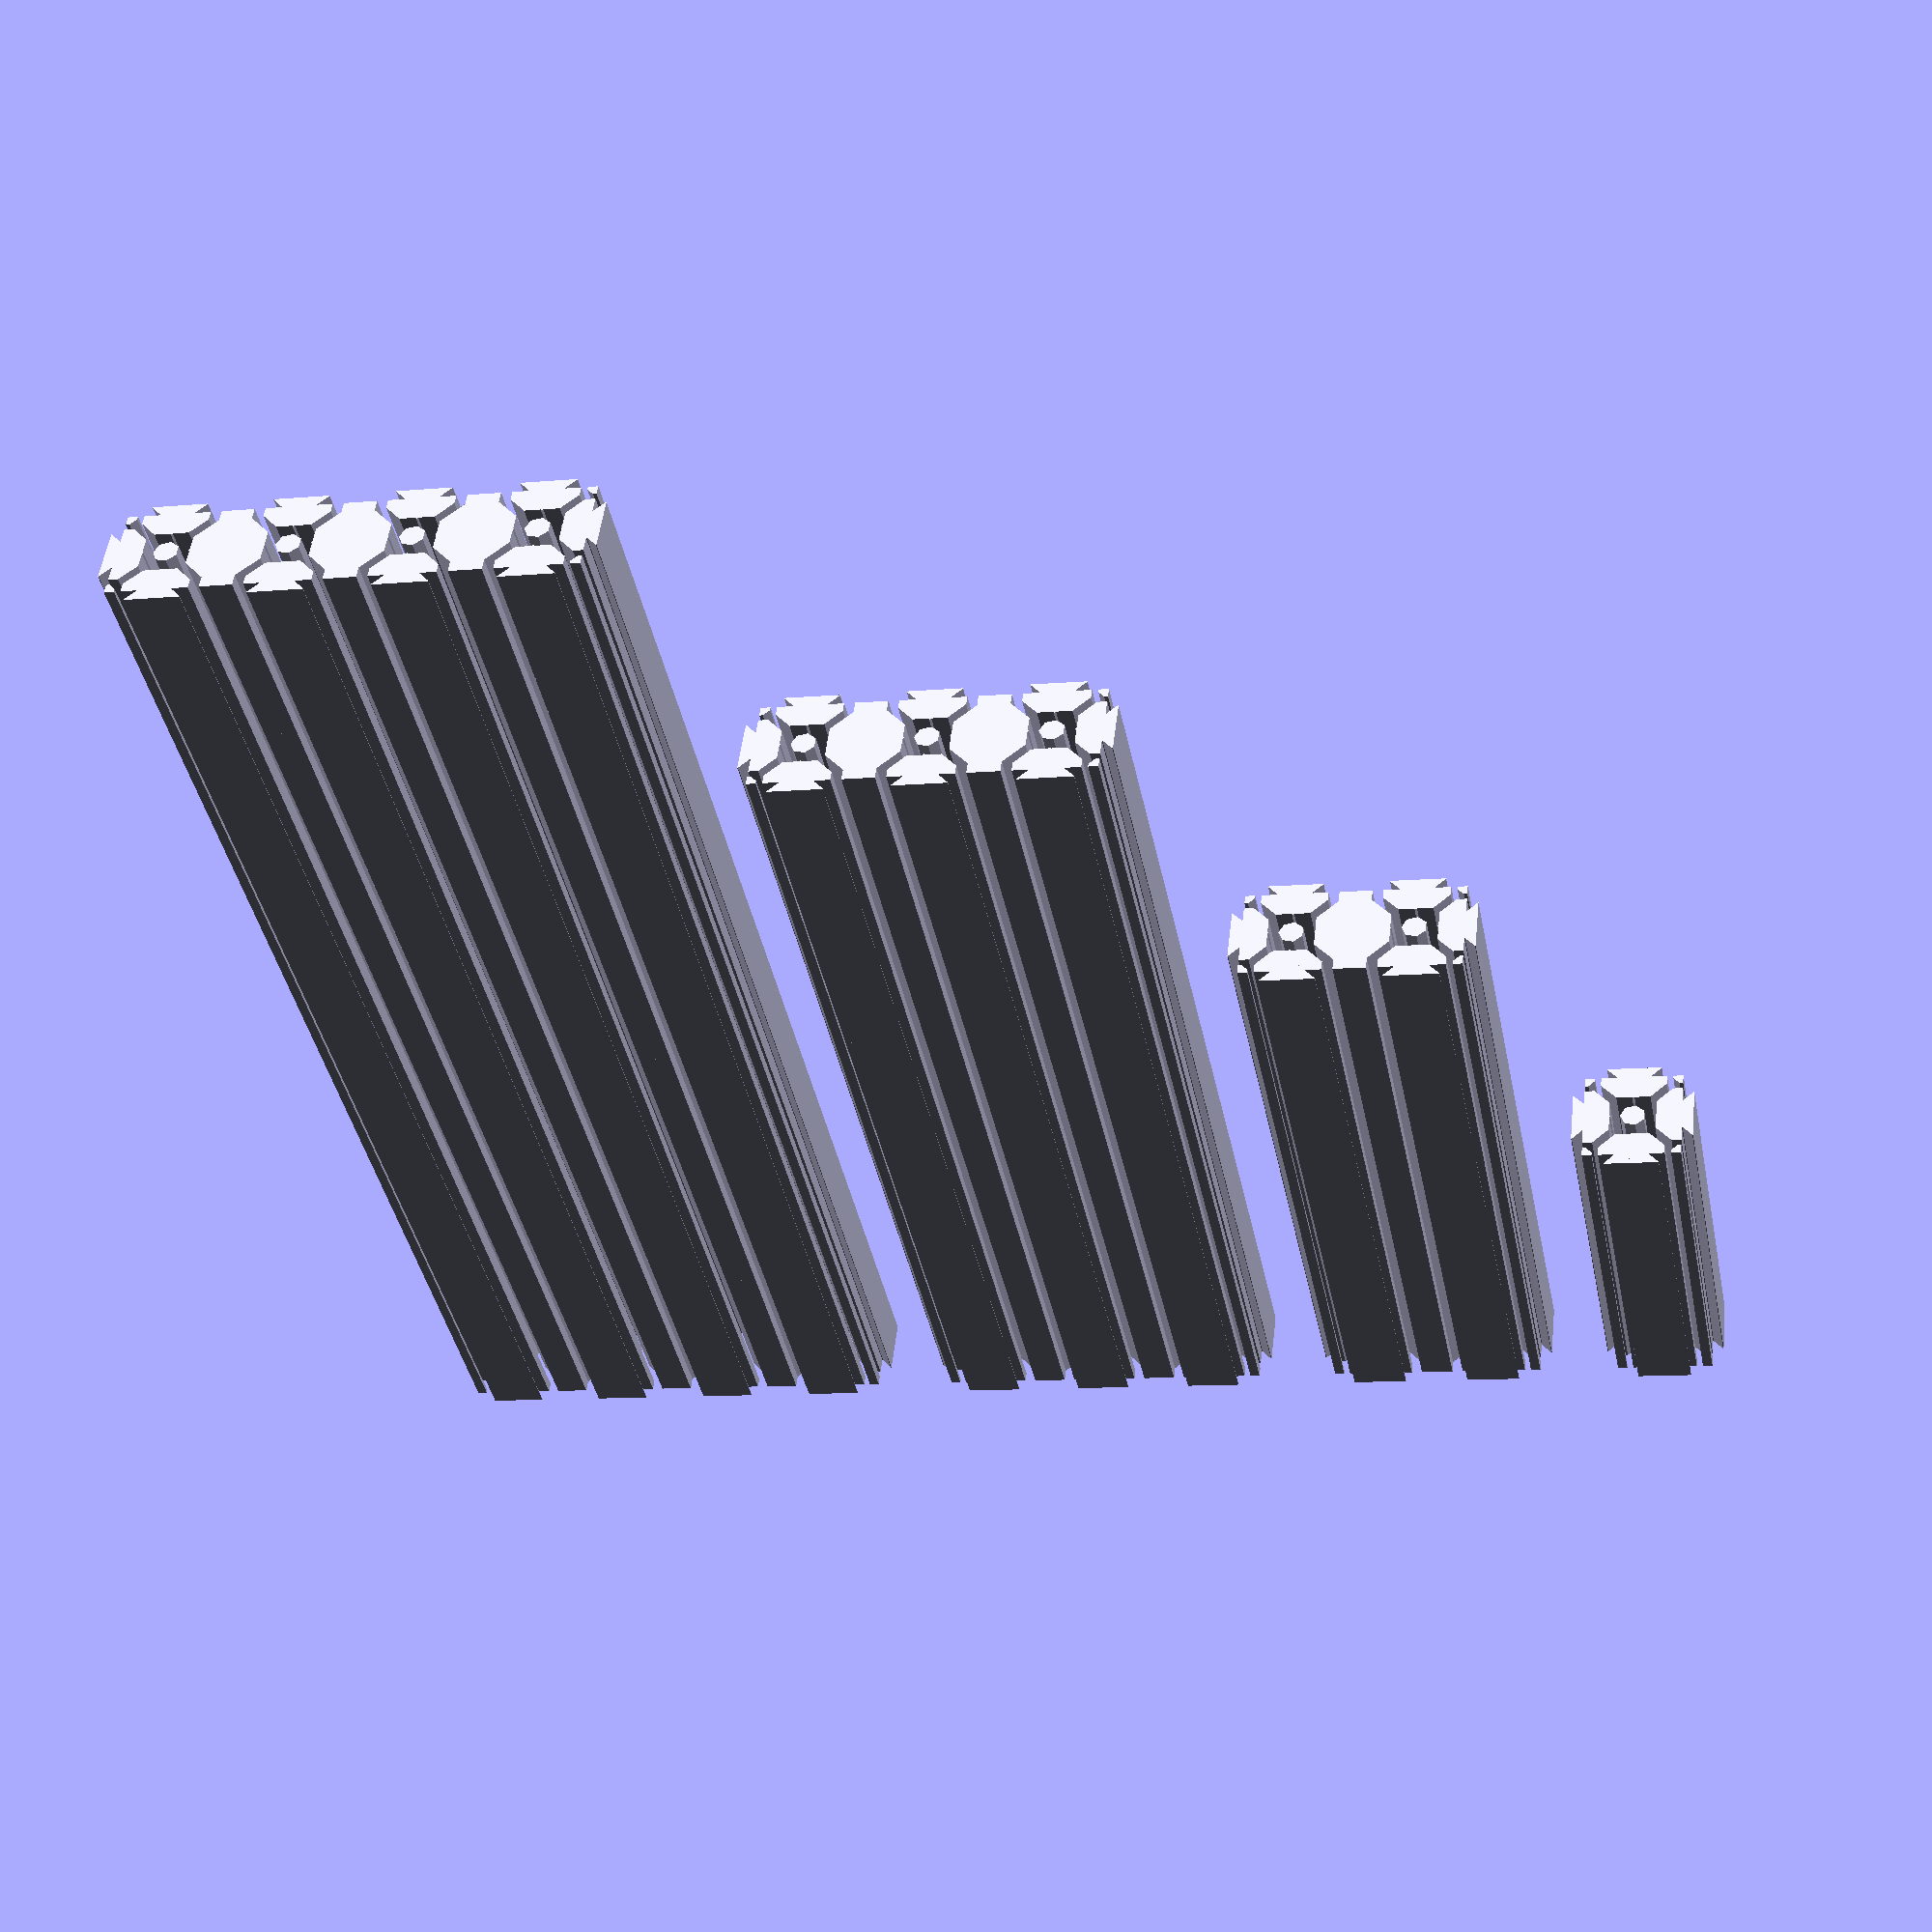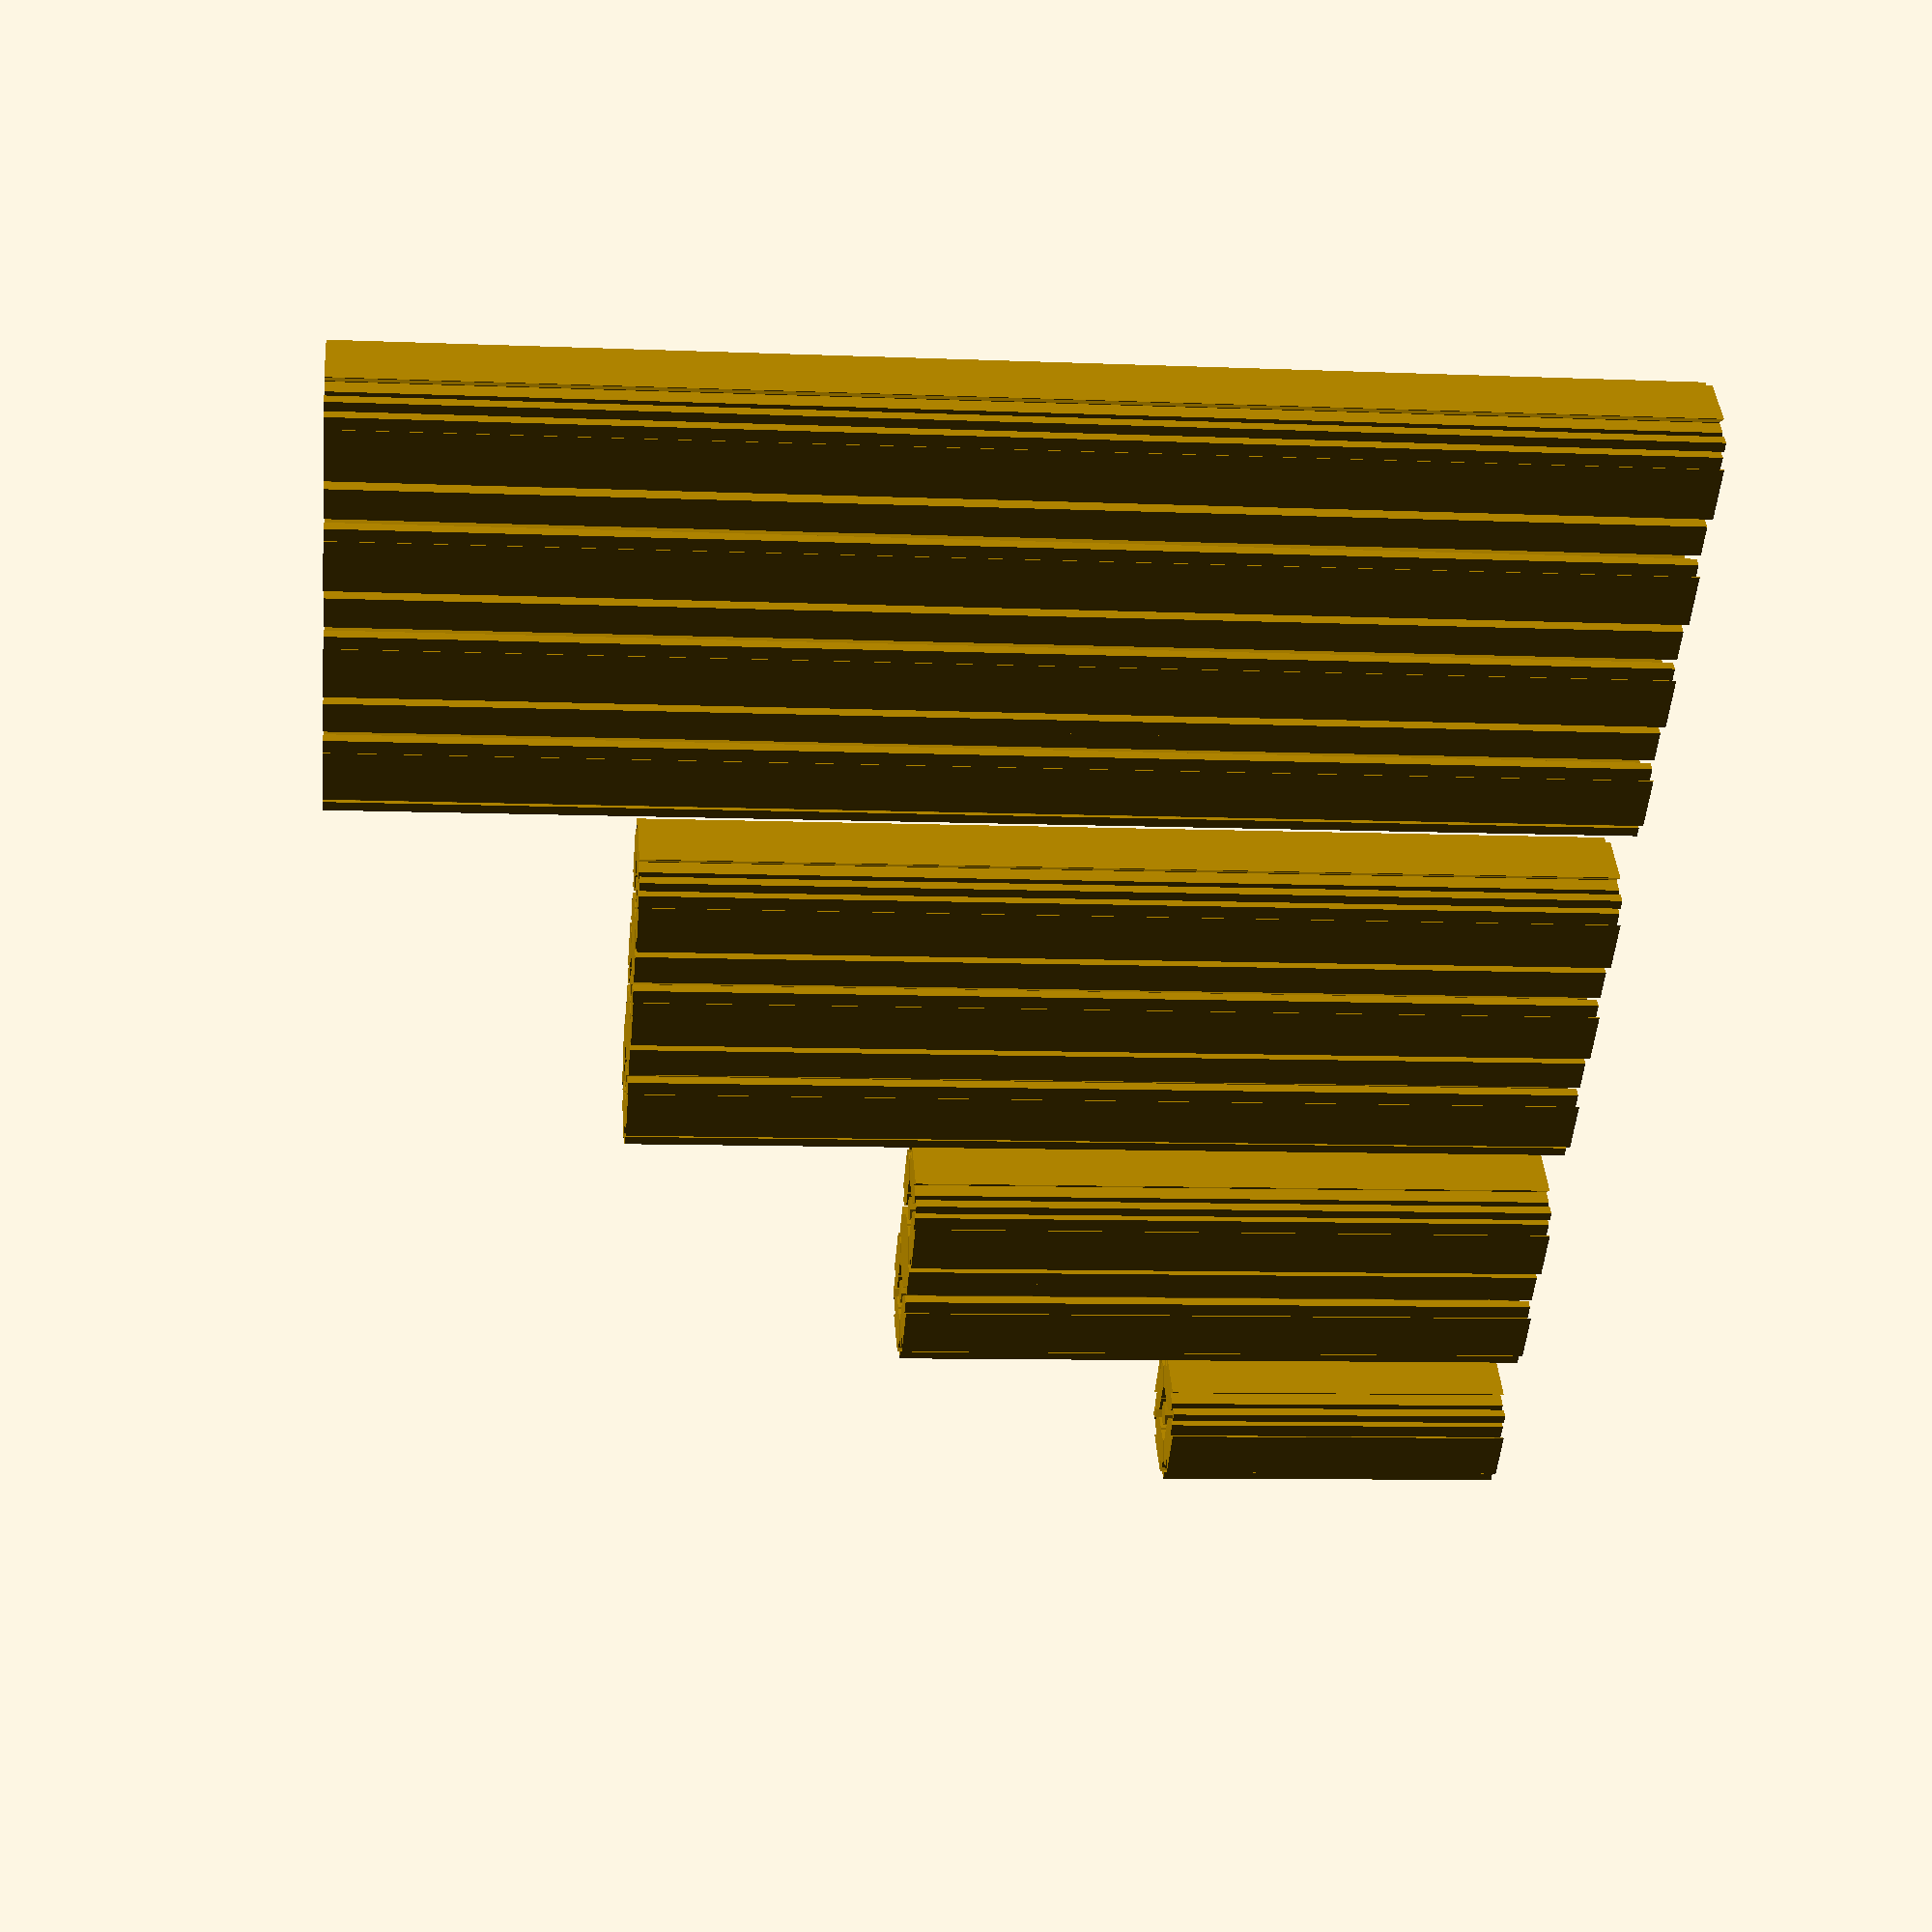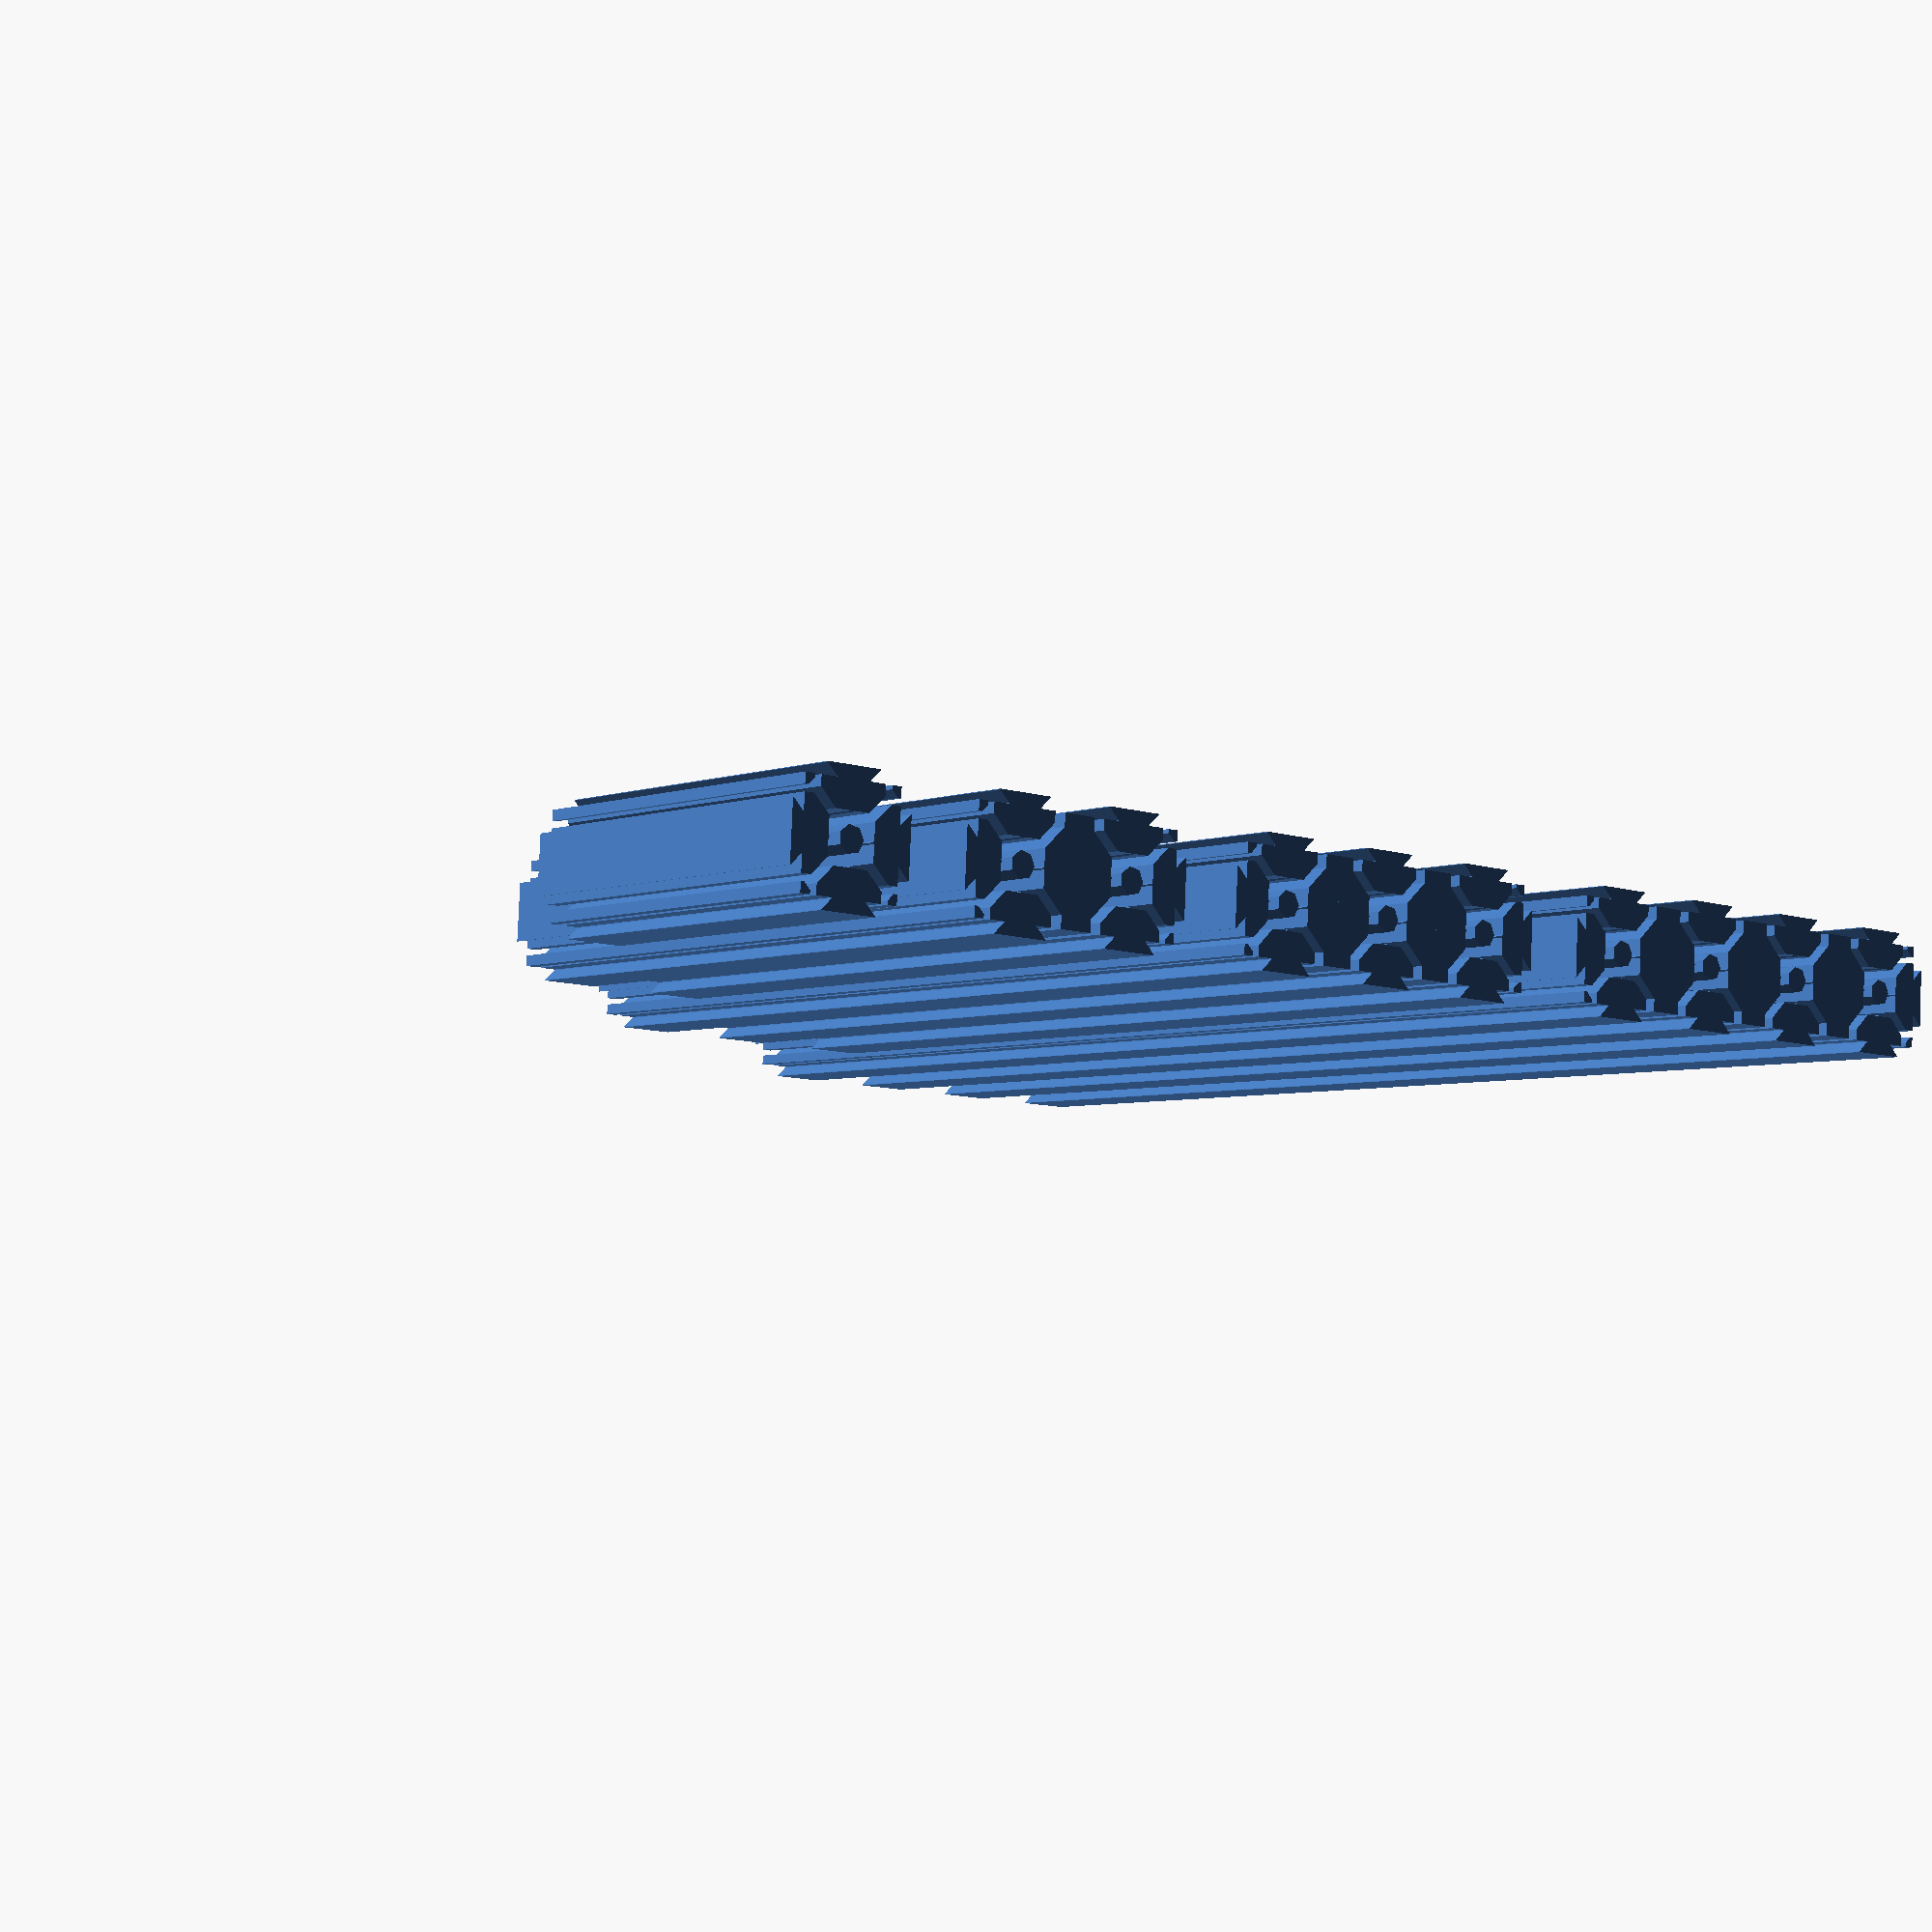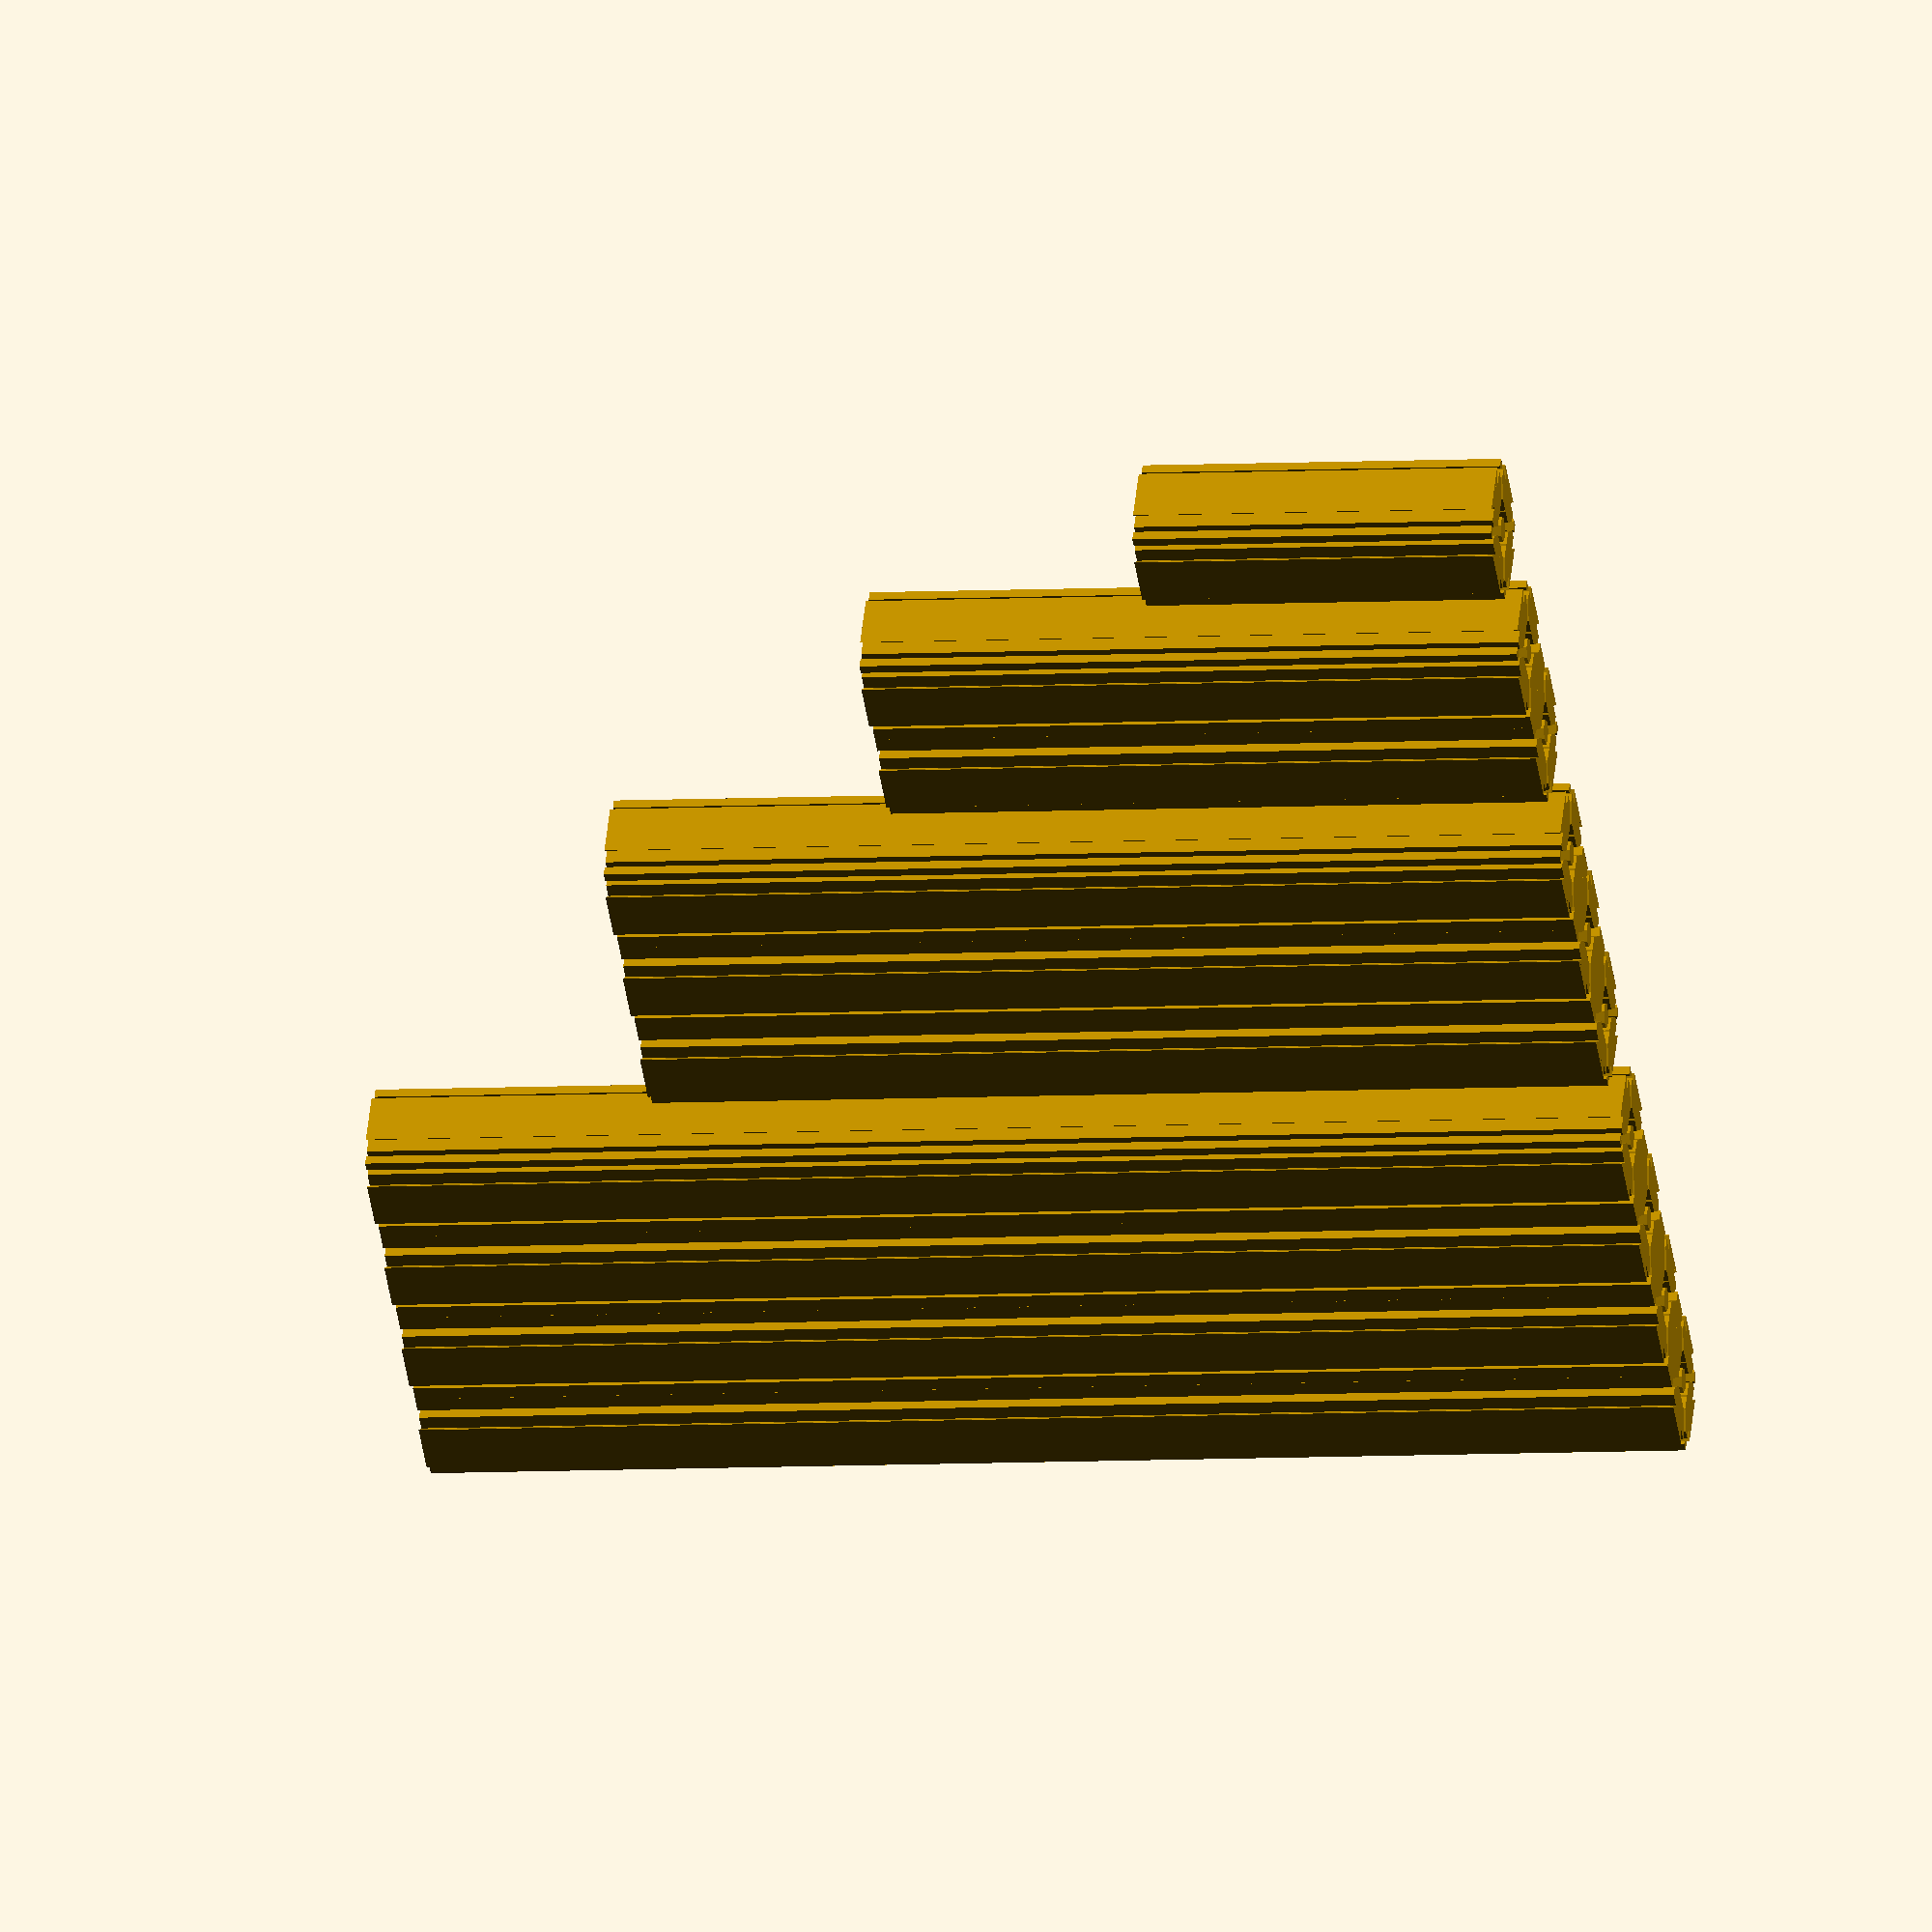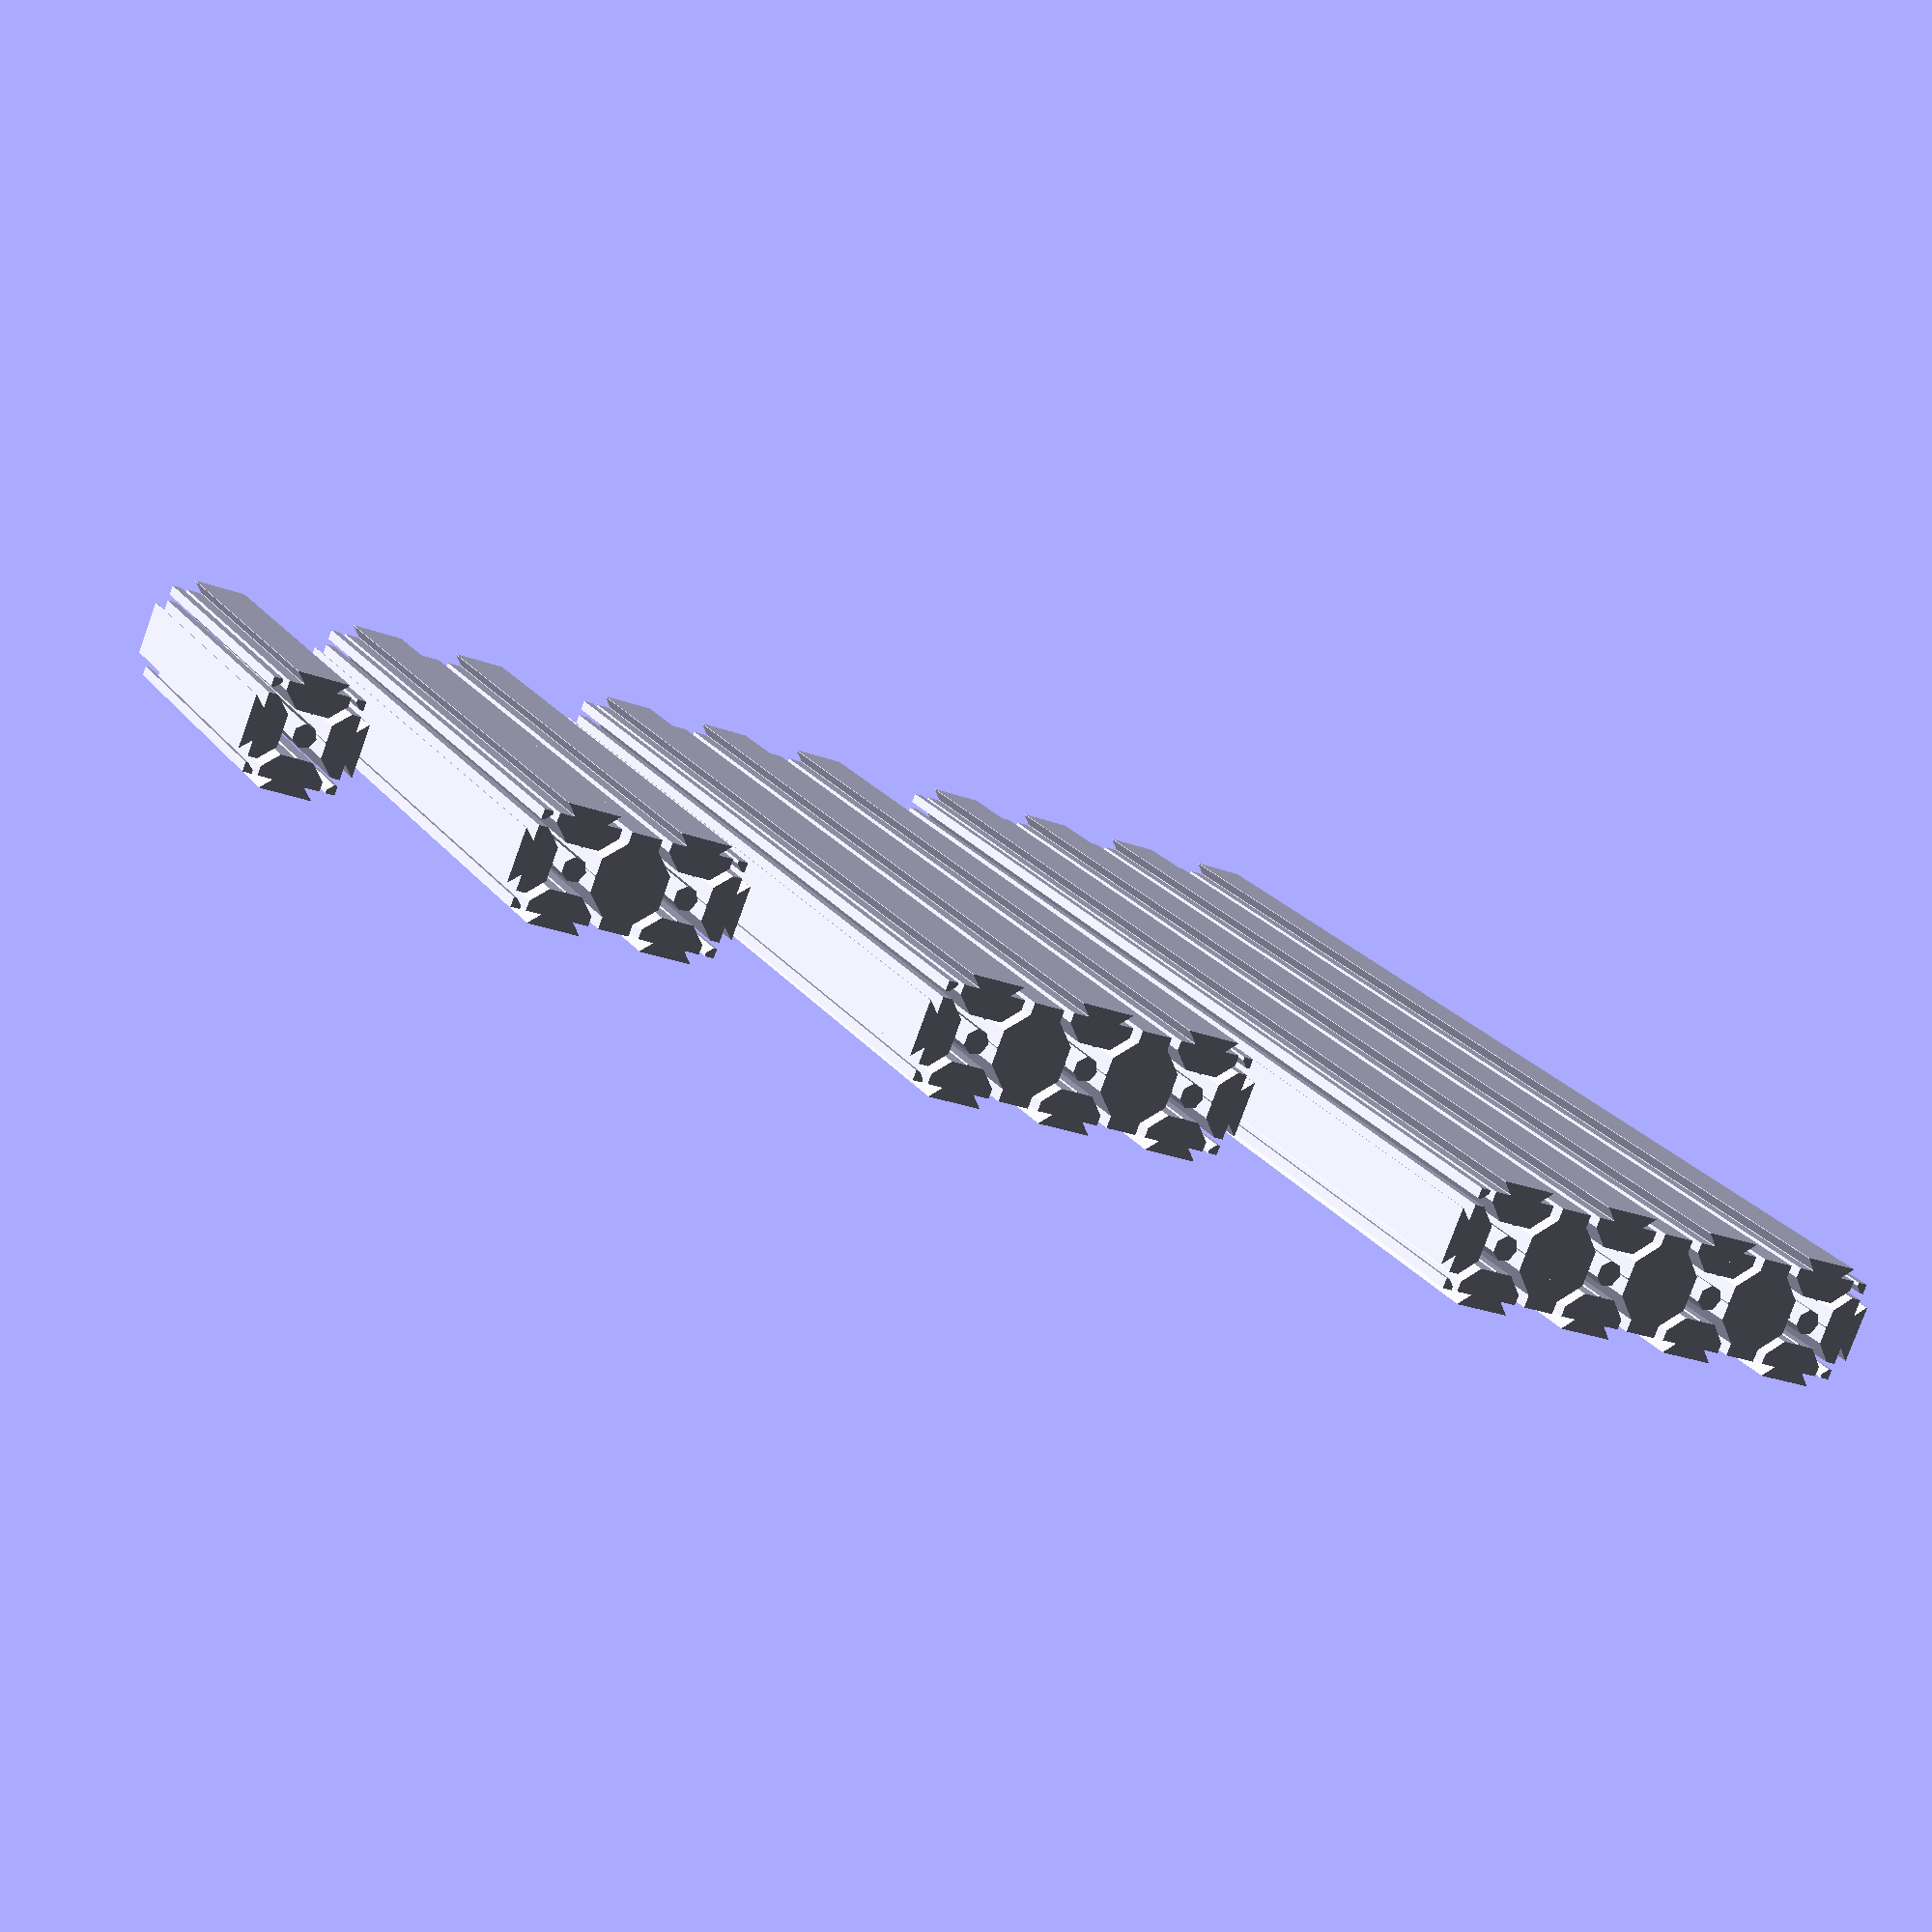
<openscad>
use <MCAD/shapes.scad>;

module vslot(length=50, sections=1, finish) {
  size=20;
  cutext=[[0.00, 5.43], [4.57, 10.00], [4.57, 10.10], [-4.57, 10.10], [-4.57, 10.00]];
  cutint=[[-2.84, 3.90], [-0.21, 3.90], [0.00, 3.70], [0.21, 3.90], [2.84, 3.90], [5.50, 6.56], [5.50, 8.20], [2.89, 8.20], [2.89, 9.20], [-2.89, 9.20], [-2.89, 8.20], [-5.50, 8.20], [-5.50, 6.56]];
  cutintin=[[-2.84, 3.90], [-0.21, 3.90], [0.00, 3.70], [0.21, 3.90], [2.84, 3.90], [6.20, 7.30], [8.20, 7.30], [8.20, 10.10], [-8.20, 10.10], [-8.20, 7.30], [-6.20, 7.30]];
  cutint2=[[8.20, 8.20], [6.57, 8.20], [6.57, 7.62], [7.62, 6.57], [8.20, 6.57]];

  module profile() {
    translate([0, 0, length/2]) difference() {
      roundedBox(size*sections, size, length, 1.8);
      for (section=[0:sections-1]) {
        offset = -(sections-1)*(size/2)+section*size;
        total_length = length+10;
        translate([offset, 0, -(total_length)/2]) linear_extrude(total_length) circle(4.2/2);
        for (angle=[0:90:270]) {
          if (angle==0 || angle==180 || (angle==90 && section==0) || (angle==270 && section==sections-1)) {
            translate([offset, 0, -(total_length)/2]) linear_extrude(total_length) rotate(angle) polygon(cutext);
            translate([offset, 0, -(total_length)/2]) linear_extrude(total_length) rotate(angle) polygon(cutint);
          } else {
            translate([offset, 0, -(total_length)/2]) linear_extrude(total_length) rotate(angle) polygon(cutintin);
          }
          if ((section==0 && (angle==90 || angle==180)) || (section==sections-1 && (angle==0 || angle==270))) {
            translate([offset, 0, -(total_length)/2]) linear_extrude(total_length) rotate(angle) polygon(cutint2);
          }
        }
      }
    }
  }
profile();
}

module vslot20x20(length, finish) { vslot(length, 1, finish); }
module vslot20x40(length, finish) { vslot(length, 2, finish); }
module vslot20x60(length, finish) { vslot(length, 3, finish); }
module vslot20x80(length, finish) { vslot(length, 4, finish); }


module vslot_test() {
  vslot20x20(50);
  translate([40, 0, 0]) vslot20x40(100);
  translate([100, 0, 0]) vslot20x60(150);
  translate([180, 0, 0]) vslot20x80(200);
}

vslot_test();
</openscad>
<views>
elev=41.4 azim=186.9 roll=11.5 proj=p view=wireframe
elev=188.0 azim=138.5 roll=96.7 proj=p view=wireframe
elev=4.5 azim=177.0 roll=141.0 proj=p view=wireframe
elev=5.9 azim=143.9 roll=100.1 proj=o view=wireframe
elev=160.0 azim=202.0 roll=204.4 proj=p view=wireframe
</views>
